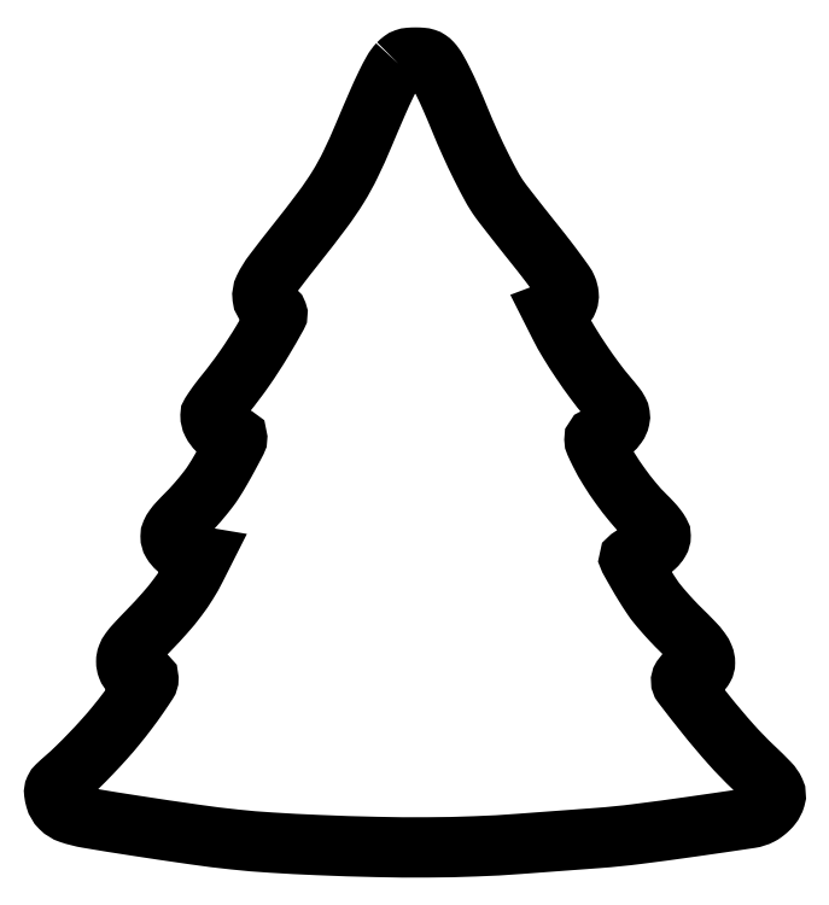
<metadata>
{"format":"dxf","ext":"dxf","renderer":"ezdxf+matplotlib","layout":"modelspace","background":"white","min_lineweight":24,"dpi":150}
</metadata>
<code>
0
SECTION
2
ENTITIES
0
POLYLINE
8
0
66
1
70
1
0
VERTEX
8
0
10
402.7
20
392.2
42
0.06176
0
VERTEX
8
0
10
400.3
20
389
42
0.01572
0
VERTEX
8
0
10
397.3
20
383.2
42
0.01064
0
VERTEX
8
0
10
393.2
20
374.3
42
0.002861
0
VERTEX
8
0
10
387.1
20
360
42
-0.01295
0
VERTEX
8
0
10
381.1
20
346.8
42
-0.02603
0
VERTEX
8
0
10
375.6
20
336.7
42
-0.02223
0
VERTEX
8
0
10
368.5
20
326.3
42
-0.007111
0
VERTEX
8
0
10
357.1
20
311.5
42
0.005522
0
VERTEX
8
0
10
346.3
20
297.7
42
0.04841
0
VERTEX
8
0
10
342.2
20
291
42
0.1439
0
VERTEX
8
0
10
341.5
20
286.8
42
0.1884
0
VERTEX
8
0
10
343.3
20
283.4
42
0.01288
0
VERTEX
8
0
10
344.4
20
282.5
42
0.01302
0
VERTEX
8
0
10
345.5
20
281.7
42
0.01291
0
VERTEX
8
0
10
346.5
20
281.1
42
0.05039
0
VERTEX
8
0
10
347.2
20
280.7
42
-0.4596
0
VERTEX
8
0
10
348
20
278.6
42
-0.008726
0
VERTEX
8
0
10
341.3
20
267.1
42
-0.01689
0
VERTEX
8
0
10
333.3
20
254.7
42
-0.01866
0
VERTEX
8
0
10
324.7
20
243.3
42
0.008307
0
VERTEX
8
0
10
322.1
20
240
42
0.01178
0
VERTEX
8
0
10
320
20
237.1
42
0.007963
0
VERTEX
8
0
10
318.3
20
234.5
42
0.1438
0
VERTEX
8
0
10
318
20
233.6
42
0.118
0
VERTEX
8
0
10
318.8
20
230.2
42
0.08369
0
VERTEX
8
0
10
321.1
20
227
42
0.08262
0
VERTEX
8
0
10
324.4
20
224.8
42
0.1098
0
VERTEX
8
0
10
328
20
224
42
-0.02435
0
VERTEX
8
0
10
328.7
20
224
42
-0.03876
0
VERTEX
8
0
10
329.4
20
223.8
42
-0.04573
0
VERTEX
8
0
10
329.9
20
223.7
42
-0.2918
0
VERTEX
8
0
10
330
20
223.5
42
-0.121
0
VERTEX
8
0
10
329.6
20
221.9
42
-0.003008
0
VERTEX
8
0
10
326.2
20
215.5
42
-0.00725
0
VERTEX
8
0
10
322.6
20
209
42
-0.01247
0
VERTEX
8
0
10
319.3
20
203.7
42
-0.02035
0
VERTEX
8
0
10
317.1
20
200.5
42
-0.009716
0
VERTEX
8
0
10
314
20
196.7
42
-0.009614
0
VERTEX
8
0
10
310.6
20
192.7
42
-0.0135
0
VERTEX
8
0
10
307.5
20
189.4
42
0.008522
0
VERTEX
8
0
10
303.7
20
185.5
42
0.03135
0
VERTEX
8
0
10
301.6
20
182.9
42
0.05138
0
VERTEX
8
0
10
300.4
20
180.8
42
0.1055
0
VERTEX
8
0
10
300
20
179
42
0.1364
0
VERTEX
8
0
10
300.8
20
176.3
42
0.07999
0
VERTEX
8
0
10
303
20
173.7
42
0.0705
0
VERTEX
8
0
10
306.2
20
171.7
42
0.06517
0
VERTEX
8
0
10
309.9
20
170.5
42
0
0
VERTEX
8
0
10
313.9
20
169.8
42
0
0
VERTEX
8
0
10
311.3
20
164.7
42
-0.02273
0
VERTEX
8
0
10
307.5
20
157.9
42
-0.022
0
VERTEX
8
0
10
303
20
151.3
42
-0.01936
0
VERTEX
8
0
10
297.4
20
144.5
42
-0.01144
0
VERTEX
8
0
10
290.3
20
136.9
42
0.004511
0
VERTEX
8
0
10
284.4
20
130.7
42
0.03087
0
VERTEX
8
0
10
281.7
20
127.4
42
0.06582
0
VERTEX
8
0
10
280.4
20
125
42
0.09174
0
VERTEX
8
0
10
280
20
122.7
42
0.09111
0
VERTEX
8
0
10
280.5
20
119.9
42
0.116
0
VERTEX
8
0
10
281.9
20
117.8
42
0.1103
0
VERTEX
8
0
10
284.2
20
116.5
42
0.07661
0
VERTEX
8
0
10
287.2
20
116
42
-0.03876
0
VERTEX
8
0
10
288.3
20
115.9
42
-0.05782
0
VERTEX
8
0
10
289.2
20
115.7
42
-0.07602
0
VERTEX
8
0
10
289.8
20
115.3
42
-0.224
0
VERTEX
8
0
10
290
20
114.9
42
-0.1464
0
VERTEX
8
0
10
289.5
20
113
42
-0.005831
0
VERTEX
8
0
10
285.5
20
107.2
42
-0.01044
0
VERTEX
8
0
10
280.8
20
100.6
42
-0.009252
0
VERTEX
8
0
10
275.6
20
94.04
42
-0.01177
0
VERTEX
8
0
10
270.3
20
87.84
42
-0.008405
0
VERTEX
8
0
10
264.1
20
81.14
42
-0.008499
0
VERTEX
8
0
10
257.8
20
74.82
42
-0.01472
0
VERTEX
8
0
10
252.4
20
69.82
42
0.0102
0
VERTEX
8
0
10
249
20
66.72
42
0.09381
0
VERTEX
8
0
10
247.8
20
65.1
42
0.1441
0
VERTEX
8
0
10
247.5
20
63.45
42
0.03472
0
VERTEX
8
0
10
248.1
20
60.7
42
0.1311
0
VERTEX
8
0
10
250.4
20
56.67
42
0.1144
0
VERTEX
8
0
10
254.6
20
54.09
42
0.03933
0
VERTEX
8
0
10
262.8
20
52.03
42
0.003472
0
VERTEX
8
0
10
284
20
48.6
42
0.002846
0
VERTEX
8
0
10
310.9
20
44.6
42
0.009107
0
VERTEX
8
0
10
328.8
20
42.37
42
0.01064
0
VERTEX
8
0
10
345.3
20
40.98
42
0.005147
0
VERTEX
8
0
10
366.5
20
39.86
42
0.004976
0
VERTEX
8
0
10
392.8
20
39
42
0.007133
0
VERTEX
8
0
10
416.1
20
38.81
42
0.007882
0
VERTEX
8
0
10
437.4
20
39.28
42
0.009288
0
VERTEX
8
0
10
457.5
20
40.41
42
1.4e-05
0
VERTEX
8
0
10
466.9
20
41.11
42
1.2e-05
0
VERTEX
8
0
10
477
20
41.87
42
1.2e-05
0
VERTEX
8
0
10
486.3
20
42.56
42
3e-05
0
VERTEX
8
0
10
493
20
43.07
42
0.01267
0
VERTEX
8
0
10
510.1
20
44.79
42
0.004185
0
VERTEX
8
0
10
535.2
20
48.17
42
0.001553
0
VERTEX
8
0
10
561.3
20
51.99
42
0.08235
0
VERTEX
8
0
10
566.1
20
53.54
42
0.03565
0
VERTEX
8
0
10
567.3
20
54.28
42
0.02016
0
VERTEX
8
0
10
568.6
20
55.32
42
0.02005
0
VERTEX
8
0
10
569.9
20
56.49
42
0.03092
0
VERTEX
8
0
10
570.9
20
57.61
42
0.09456
0
VERTEX
8
0
10
572.7
20
61.08
42
0.1818
0
VERTEX
8
0
10
572.5
20
64.16
42
0.08506
0
VERTEX
8
0
10
569.9
20
67.9
42
0.01133
0
VERTEX
8
0
10
563.1
20
74.64
42
-0.02164
0
VERTEX
8
0
10
552.7
20
85.34
42
-0.01332
0
VERTEX
8
0
10
541.4
20
98.77
42
-0.005239
0
VERTEX
8
0
10
530.8
20
112.3
42
-0.3114
0
VERTEX
8
0
10
530.6
20
115.2
42
-0.1678
0
VERTEX
8
0
10
531
20
115.5
42
-0.03243
0
VERTEX
8
0
10
531.8
20
115.8
42
-0.03124
0
VERTEX
8
0
10
532.9
20
115.9
42
-0.02441
0
VERTEX
8
0
10
534.1
20
116
42
0.09898
0
VERTEX
8
0
10
536.5
20
116.5
42
0.08107
0
VERTEX
8
0
10
538.8
20
117.9
42
0.085
0
VERTEX
8
0
10
540.4
20
119.9
42
0.1291
0
VERTEX
8
0
10
541
20
122.1
42
0.09723
0
VERTEX
8
0
10
540.5
20
124.7
42
0.06116
0
VERTEX
8
0
10
538.9
20
127.5
42
0.03381
0
VERTEX
8
0
10
535.9
20
131.2
42
0.007274
0
VERTEX
8
0
10
530.1
20
137
42
-0.01033
0
VERTEX
8
0
10
526.4
20
140.7
42
-0.008591
0
VERTEX
8
0
10
522.7
20
144.8
42
-0.008694
0
VERTEX
8
0
10
519.5
20
148.6
42
-0.02314
0
VERTEX
8
0
10
517.3
20
151.5
42
-0.00989
0
VERTEX
8
0
10
513.7
20
157.1
42
-0.008744
0
VERTEX
8
0
10
510.2
20
163
42
-0.002343
0
VERTEX
8
0
10
507
20
168.7
42
-0.3776
0
VERTEX
8
0
10
507.1
20
169.4
42
-0.07865
0
VERTEX
8
0
10
507.4
20
169.5
42
-0.002493
0
VERTEX
8
0
10
508.7
20
169.9
42
-0.004781
0
VERTEX
8
0
10
510.2
20
170.4
42
-0.003292
0
VERTEX
8
0
10
511.9
20
170.9
42
0.05194
0
VERTEX
8
0
10
515.4
20
172.3
42
0.0632
0
VERTEX
8
0
10
518.4
20
174.4
42
0.07375
0
VERTEX
8
0
10
520.3
20
176.8
42
0.1349
0
VERTEX
8
0
10
521
20
179.2
42
0.1326
0
VERTEX
8
0
10
520.6
20
180.6
42
0.03078
0
VERTEX
8
0
10
519.2
20
182.7
42
0.02464
0
VERTEX
8
0
10
517.1
20
185.3
42
0.01088
0
VERTEX
8
0
10
513.9
20
188.5
42
-0.02492
0
VERTEX
8
0
10
508.5
20
194.5
42
-0.01706
0
VERTEX
8
0
10
502.8
20
201.7
42
-0.01696
0
VERTEX
8
0
10
497.7
20
209.4
42
-0.02315
0
VERTEX
8
0
10
493.6
20
216.7
42
-0.00899
0
VERTEX
8
0
10
491.6
20
221
42
-0.1009
0
VERTEX
8
0
10
491.2
20
222.8
42
-0.3119
0
VERTEX
8
0
10
491.8
20
223.7
42
-0.09713
0
VERTEX
8
0
10
493.4
20
224
42
0.1235
0
VERTEX
8
0
10
496
20
224.7
42
0.0573
0
VERTEX
8
0
10
498.9
20
226.6
42
0.05663
0
VERTEX
8
0
10
501.3
20
229.3
42
0.1023
0
VERTEX
8
0
10
502.5
20
232
42
0.0926
0
VERTEX
8
0
10
502.5
20
233.8
42
0.0865
0
VERTEX
8
0
10
501.9
20
235.6
42
0.04377
0
VERTEX
8
0
10
500.4
20
238
42
0.0074
0
VERTEX
8
0
10
496.9
20
242.2
42
-0.01654
0
VERTEX
8
0
10
491.2
20
249.4
42
-0.01112
0
VERTEX
8
0
10
485.1
20
258
42
-0.0112
0
VERTEX
8
0
10
479.6
20
266.7
42
-0.01993
0
VERTEX
8
0
10
475.5
20
274.1
42
0
0
VERTEX
8
0
10
472.2
20
280.6
42
0
0
VERTEX
8
0
10
475.1
20
281.7
42
0.08709
0
VERTEX
8
0
10
477.6
20
283.2
42
0.1232
0
VERTEX
8
0
10
479.1
20
285.4
42
0.1182
0
VERTEX
8
0
10
479.5
20
288
42
0.07601
0
VERTEX
8
0
10
478.7
20
291.1
42
0.05353
0
VERTEX
8
0
10
477.6
20
293.2
42
0.004443
0
VERTEX
8
0
10
473.9
20
298.2
42
0.005893
0
VERTEX
8
0
10
469.5
20
304.1
42
0.004512
0
VERTEX
8
0
10
464.5
20
310.5
42
-0.001281
0
VERTEX
8
0
10
459.3
20
317
42
-0.001486
0
VERTEX
8
0
10
454.4
20
323.1
42
-0.001322
0
VERTEX
8
0
10
450.4
20
328.4
42
-0.008853
0
VERTEX
8
0
10
448.4
20
331
42
-0.03085
0
VERTEX
8
0
10
444.8
20
336.7
42
-0.009536
0
VERTEX
8
0
10
440.1
20
345.7
42
-0.009307
0
VERTEX
8
0
10
435.1
20
356.2
42
-0.008912
0
VERTEX
8
0
10
430.5
20
367
42
0.005767
0
VERTEX
8
0
10
426.4
20
376.7
42
0.01204
0
VERTEX
8
0
10
422.9
20
384.2
42
0.01436
0
VERTEX
8
0
10
420
20
389.7
42
0.05634
0
VERTEX
8
0
10
417.7
20
392.8
42
0.05788
0
VERTEX
8
0
10
416.4
20
393.9
42
0.07365
0
VERTEX
8
0
10
415
20
394.5
42
0.05598
0
VERTEX
8
0
10
413.2
20
394.9
42
0.01976
0
VERTEX
8
0
10
410.5
20
395
42
0.02046
0
VERTEX
8
0
10
407.7
20
394.9
42
0.06475
0
VERTEX
8
0
10
405.8
20
394.5
42
0.07788
0
VERTEX
8
0
10
404.3
20
393.7
42
0.03938
0
SEQEND
0
ENDSEC
0
EOF

</code>
